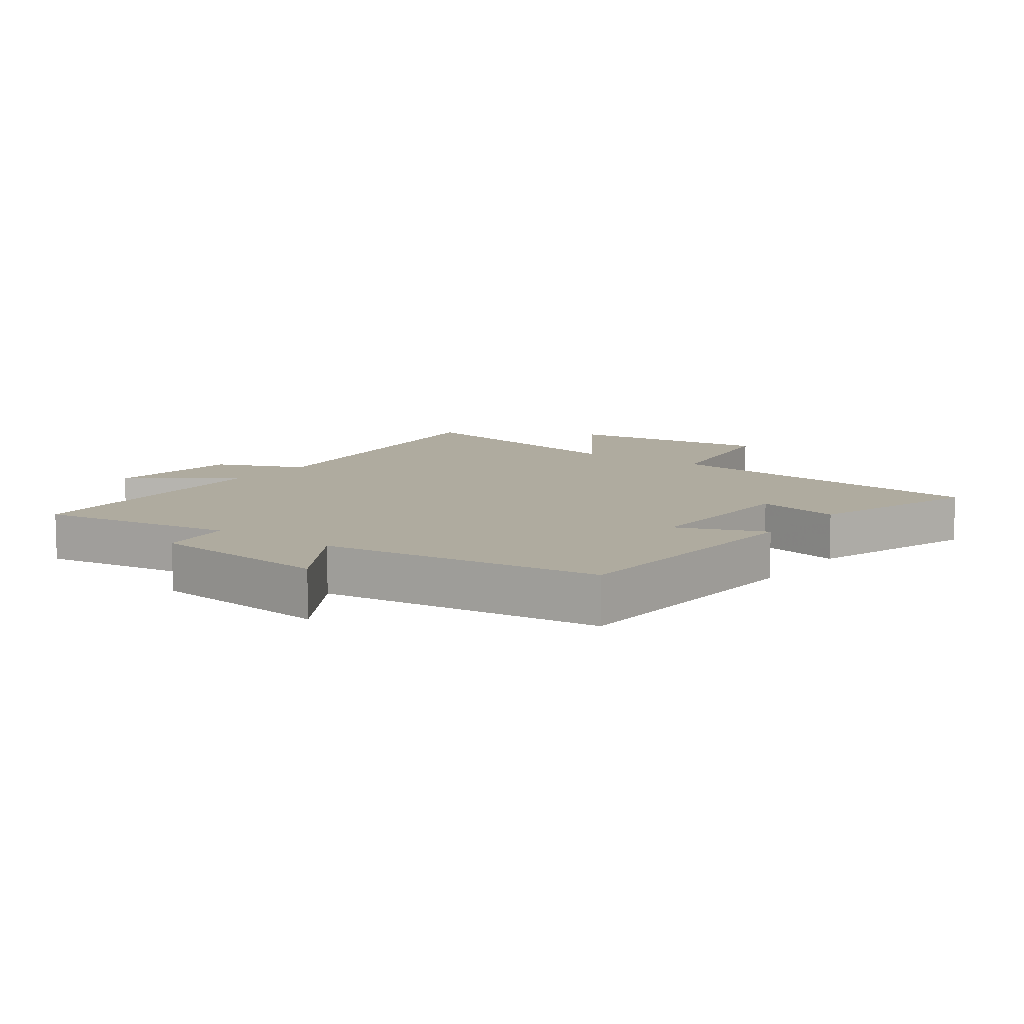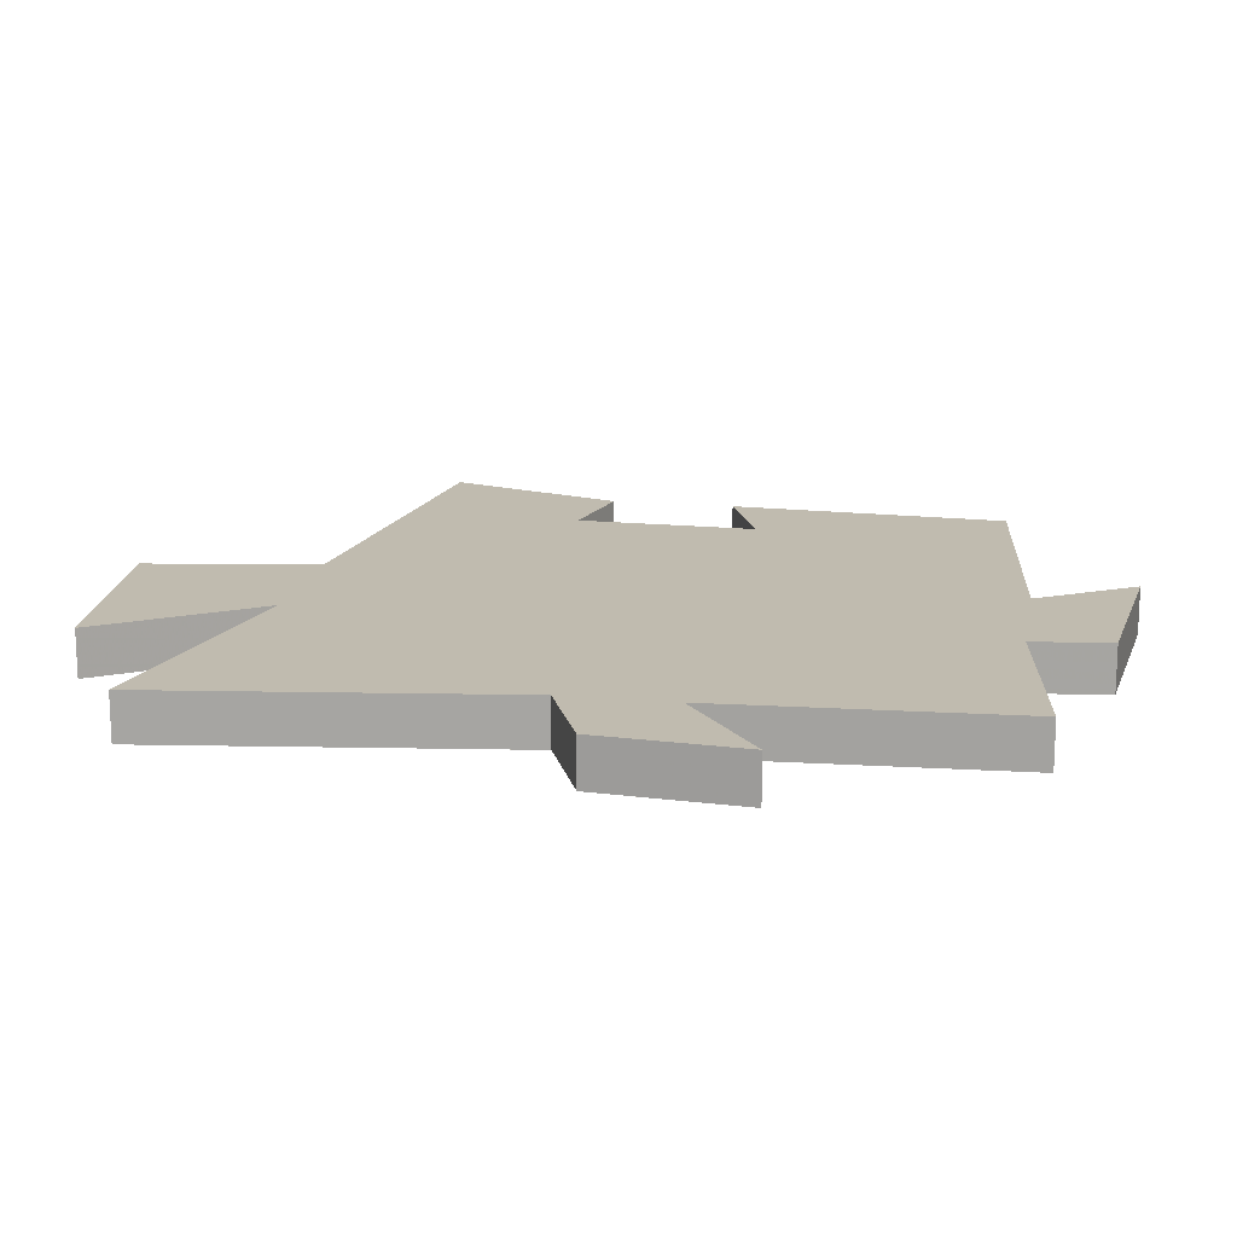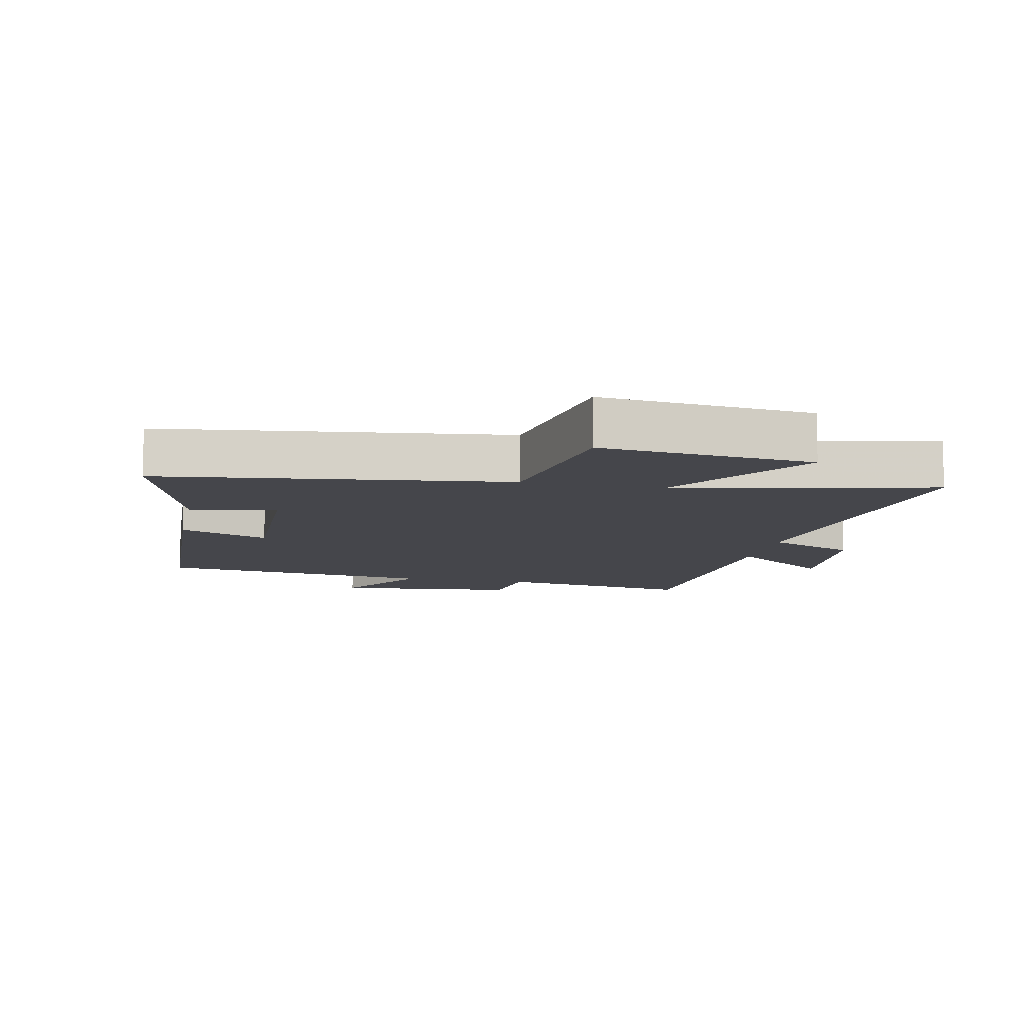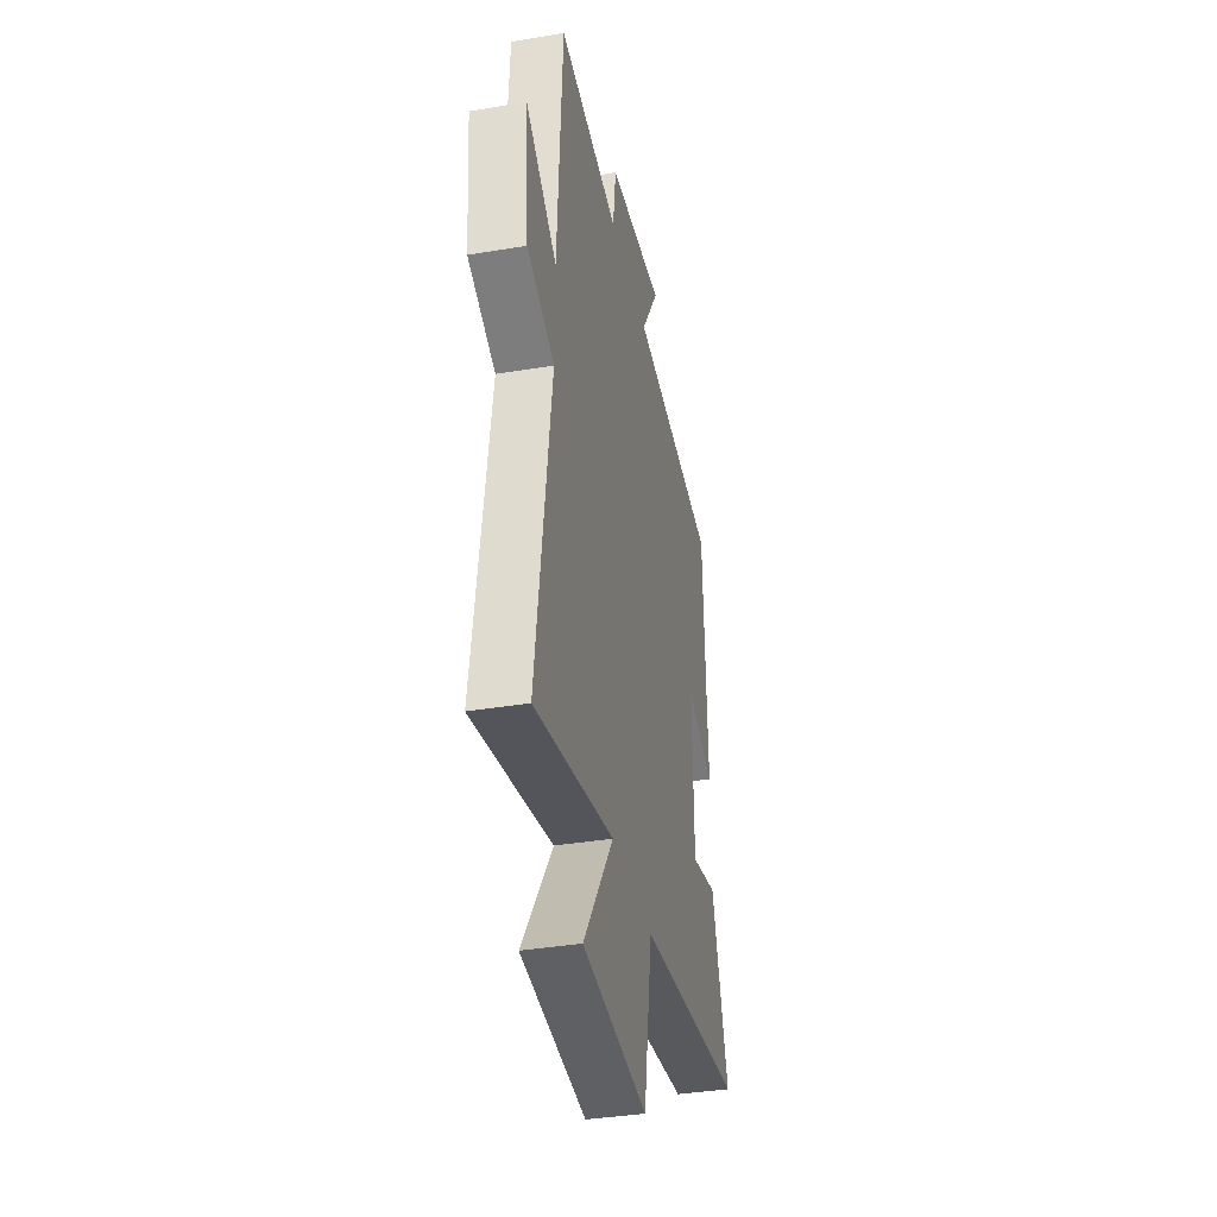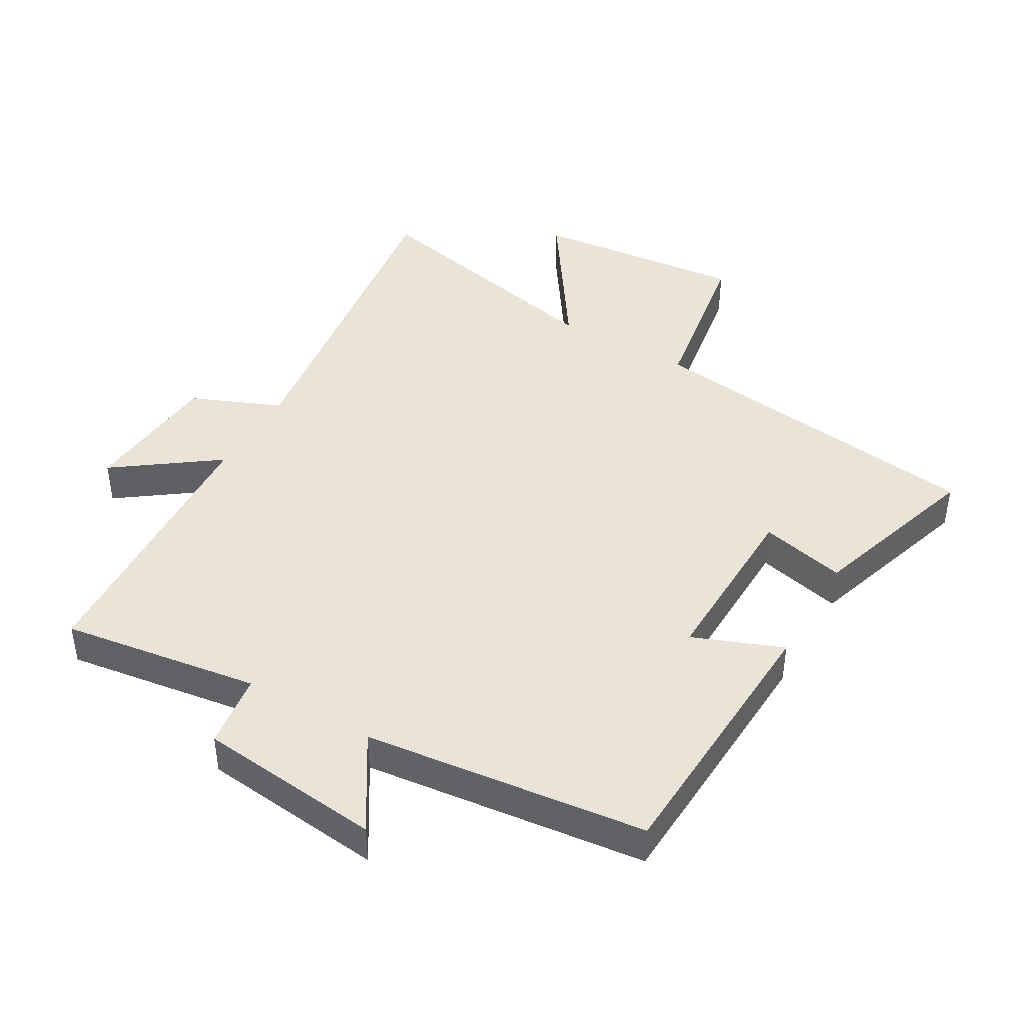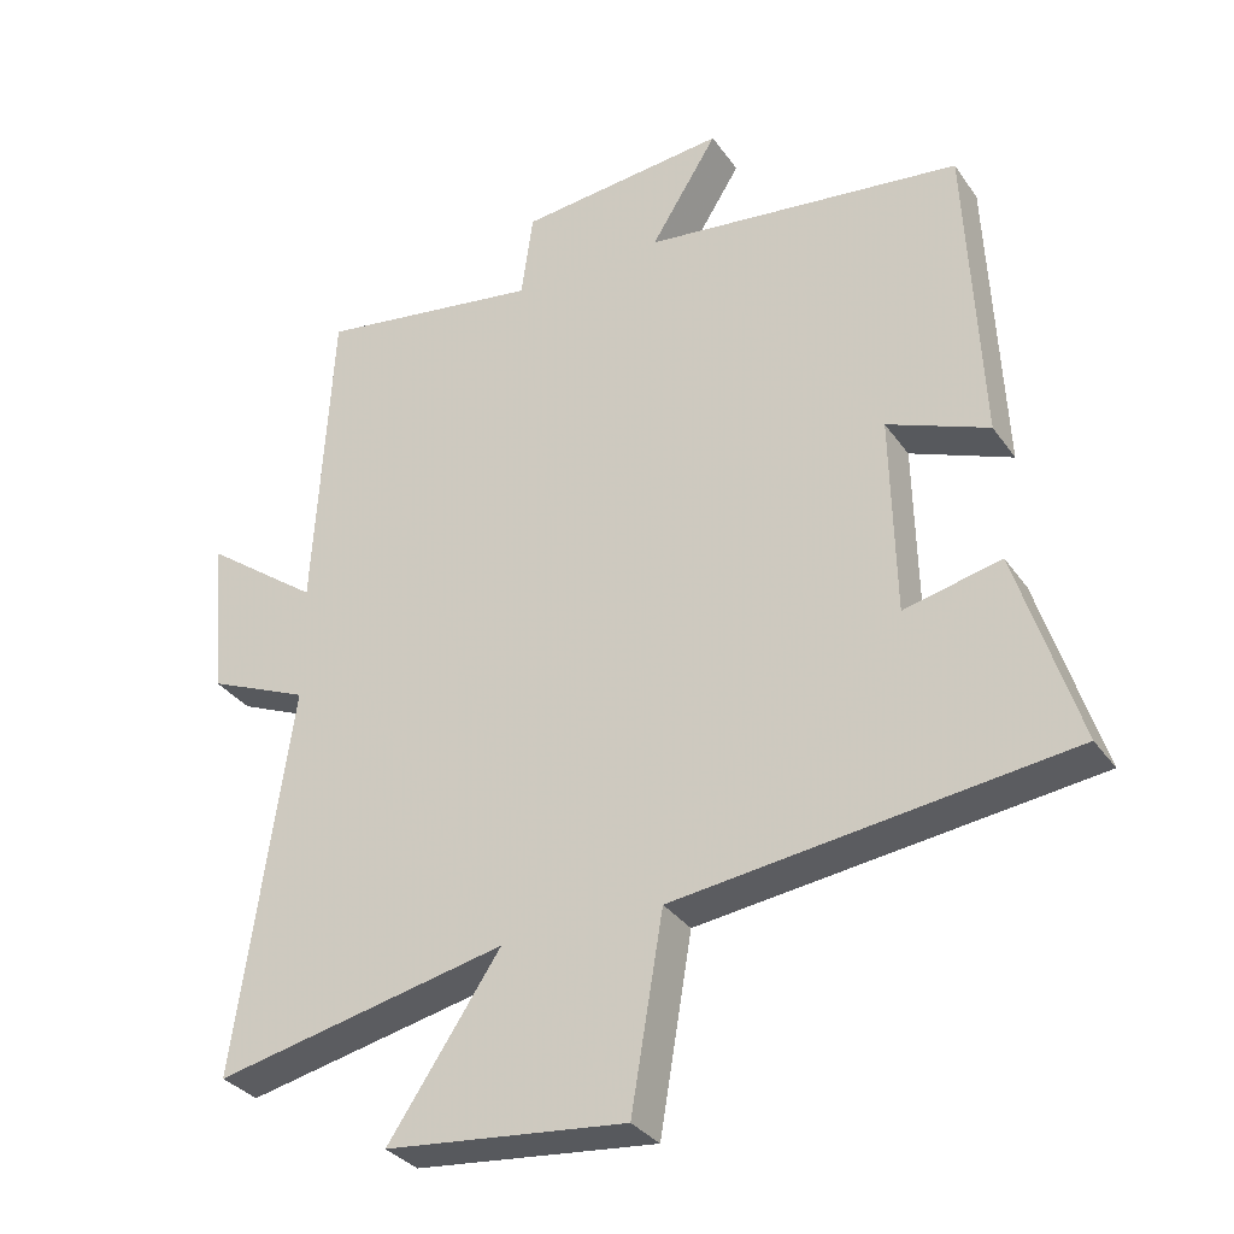
<metadata>
{"format":"obj","ext":"obj","renderer":"f3d","projection":"perspective","resolution":1024,"background":"white","views":[{"elev":9.6,"azim":36.1,"up":"+Y"},{"elev":16.0,"azim":-79.6,"up":"+Y"},{"elev":-10.0,"azim":168.1,"up":"+Y"},{"elev":-37.3,"azim":-77.9,"up":"+Z"},{"elev":43.3,"azim":30.2,"up":"+Y"},{"elev":-32.5,"azim":29.3,"up":"+Z"}]}
</metadata>
<code>
v 0.585 0.07 -0.432
v 0.045 0.07 -0.5
v 0.001 0.07 -0.762
v -0.329 0.07 -0.728
v -0.175 0.07 -0.5
v -0.576 0.07 -0.587
v -0.5 0.07 -0.055
v -0.639 0.07 0.004
v -0.657 0.07 0.222
v -0.5 0.07 0.107
v -0.475 0.07 0.546
v -0.168 0.07 0.5
v -0.152 0.07 0.617
v 0.134 0.07 0.647
v 0.042 0.07 0.5
v 0.48 0.07 0.448
v 0.5 0.07 0.025
v 0.361 0.07 0.08
v 0.367 0.07 -0.194
v 0.5 0.07 -0.163
v 0.585 0 -0.432
v 0.045 0 -0.5
v 0.001 0 -0.762
v -0.329 0 -0.728
v -0.175 0 -0.5
v -0.576 0 -0.587
v -0.5 0 -0.055
v -0.639 0 0.004
v -0.657 0 0.222
v -0.5 0 0.107
v -0.475 0 0.546
v -0.168 0 0.5
v -0.152 0 0.617
v 0.134 0 0.647
v 0.042 0 0.5
v 0.48 0 0.448
v 0.5 0 0.025
v 0.361 0 0.08
v 0.367 0 -0.194
v 0.5 0 -0.163
f 19 20 1 2
f 18 19 2
f 15 16 17 18
f 15 18 2
f 12 13 14 15
f 12 15 2 3
f 10 11 12 3
f 7 8 9 10
f 5 6 7
f 5 7 10
f 3 4 5
f 3 5 10
f 22 21 40 39
f 22 39 38
f 38 37 36 35
f 22 38 35
f 35 34 33 32
f 23 22 35 32
f 23 32 31 30
f 30 29 28 27
f 27 26 25
f 30 27 25
f 25 24 23
f 30 25 23
f 1 21 22 2
f 2 22 23 3
f 3 23 24 4
f 4 24 25 5
f 5 25 26 6
f 6 26 27 7
f 7 27 28 8
f 8 28 29 9
f 9 29 30 10
f 10 30 31 11
f 11 31 32 12
f 12 32 33 13
f 13 33 34 14
f 14 34 35 15
f 15 35 36 16
f 16 36 37 17
f 17 37 38 18
f 18 38 39 19
f 19 39 40 20
f 20 40 21 1

</code>
